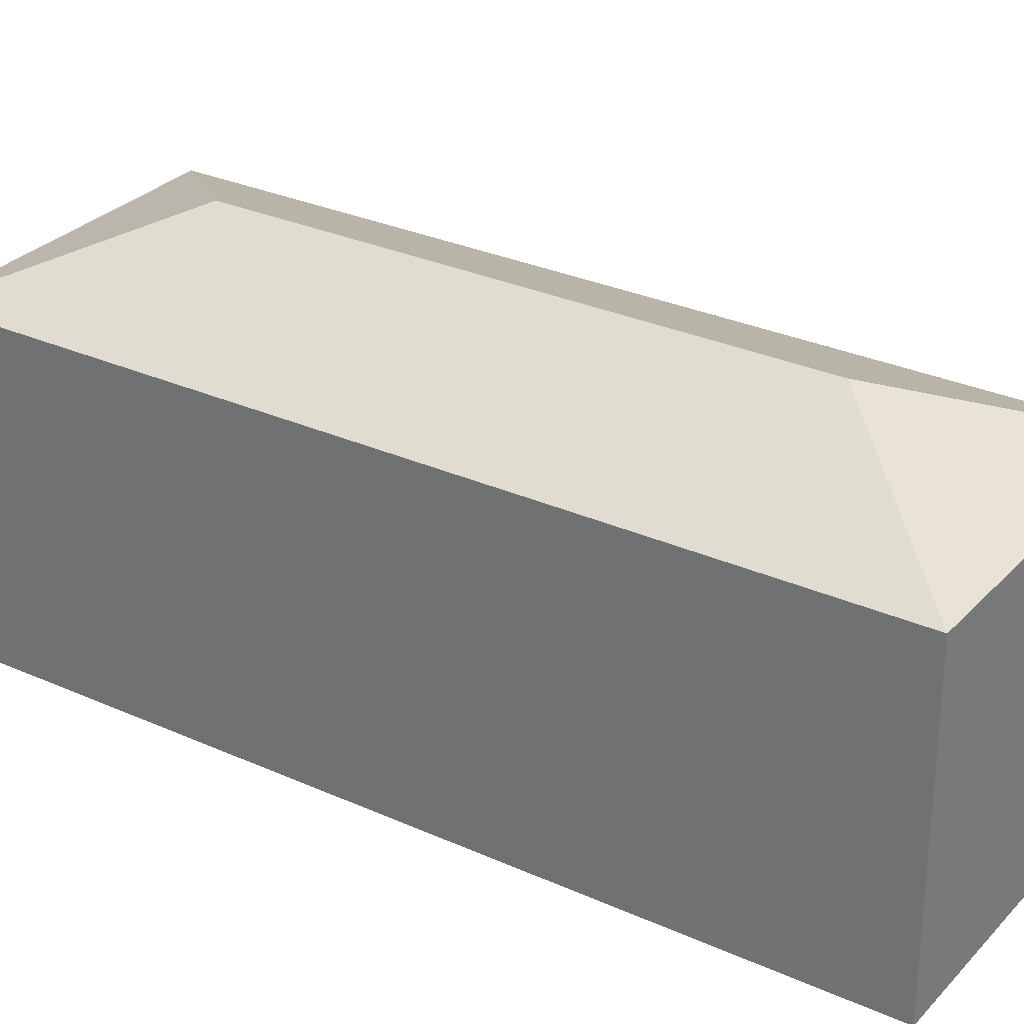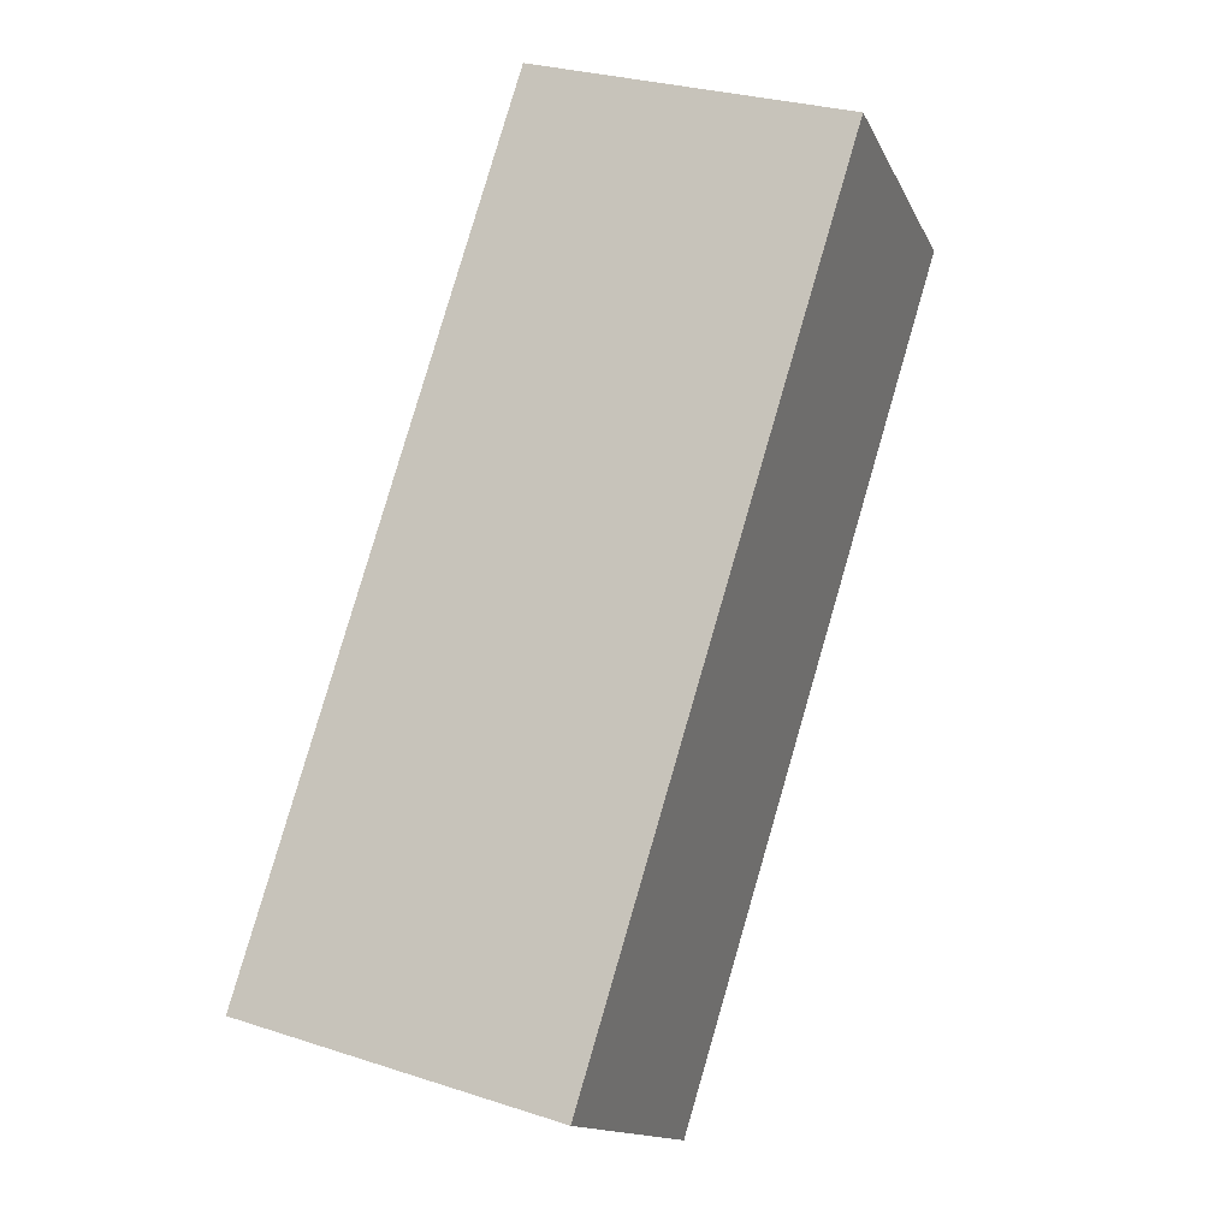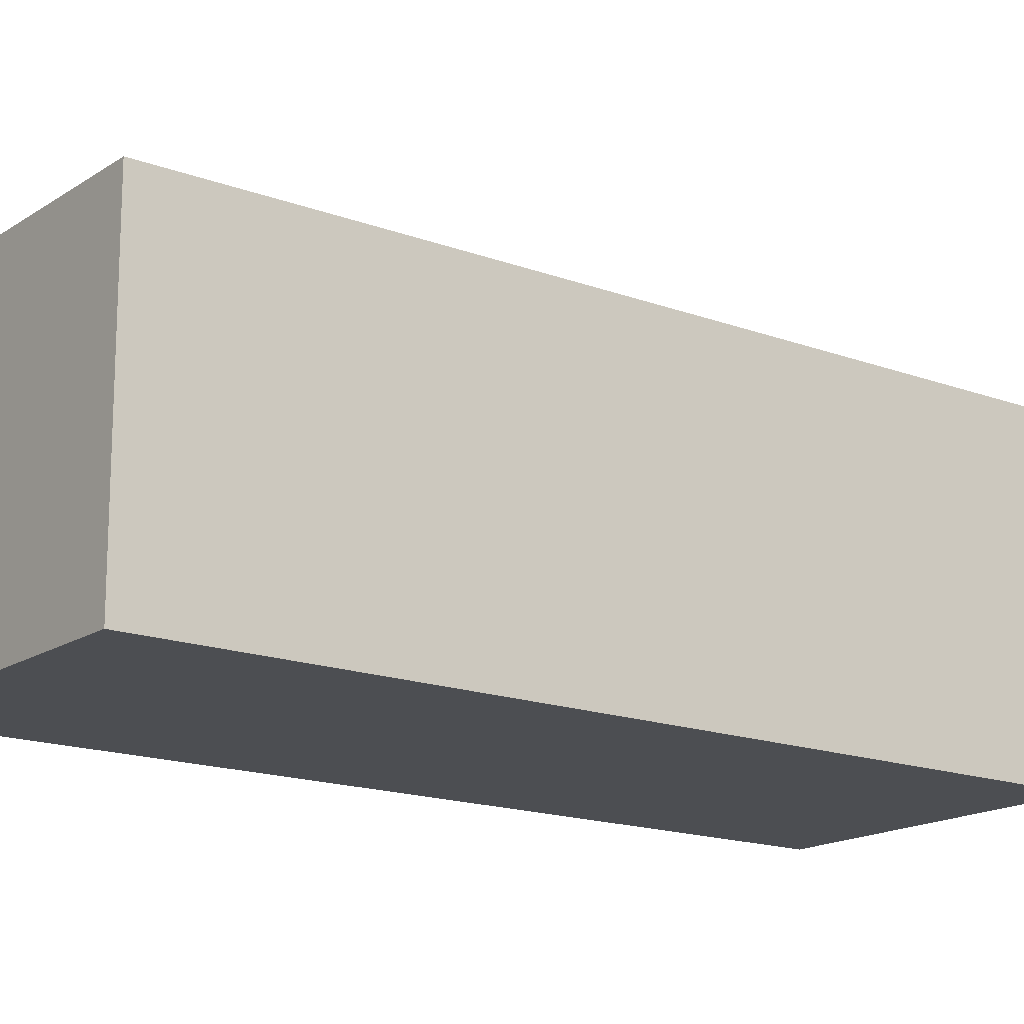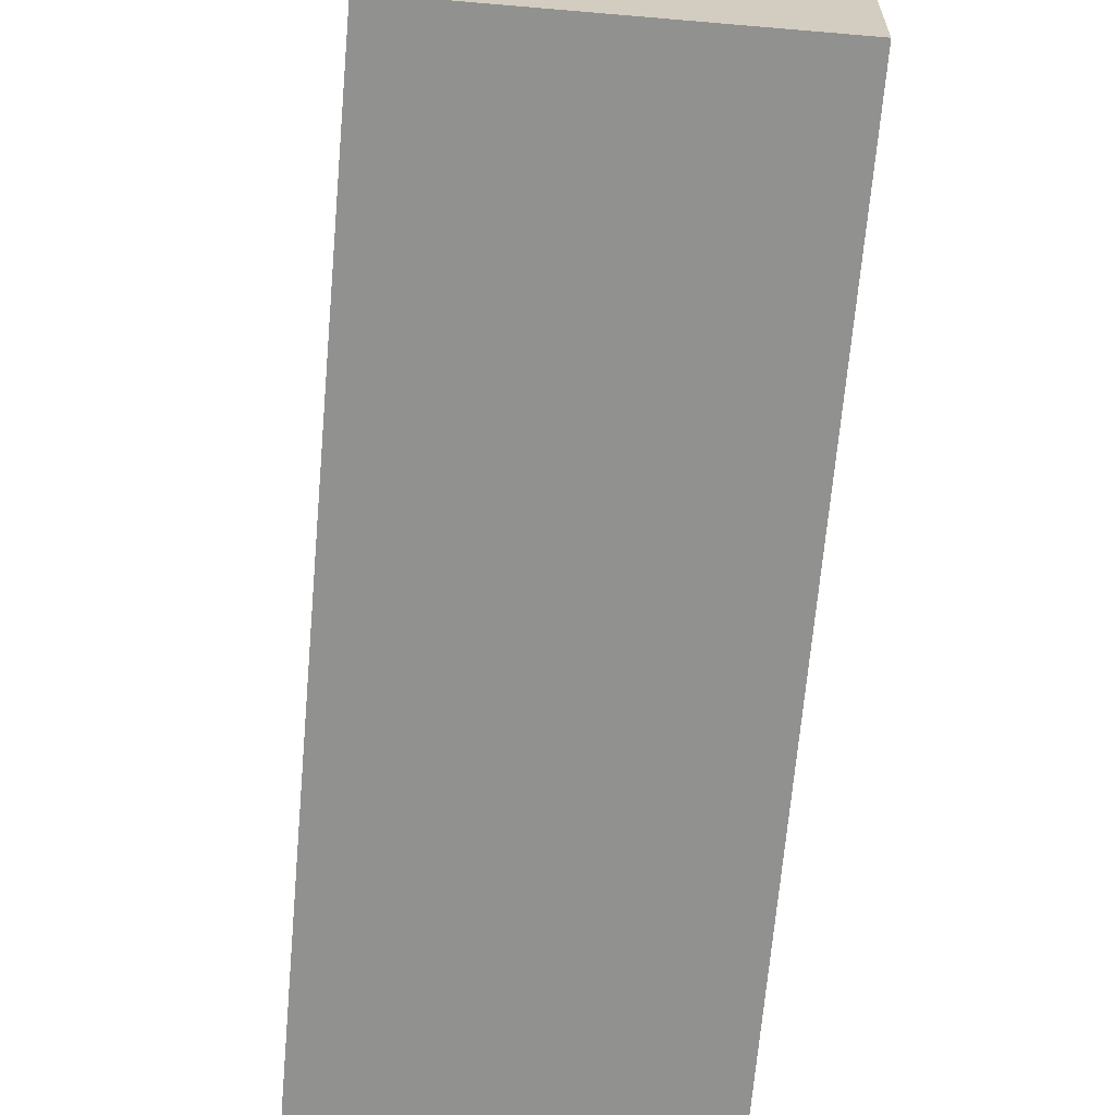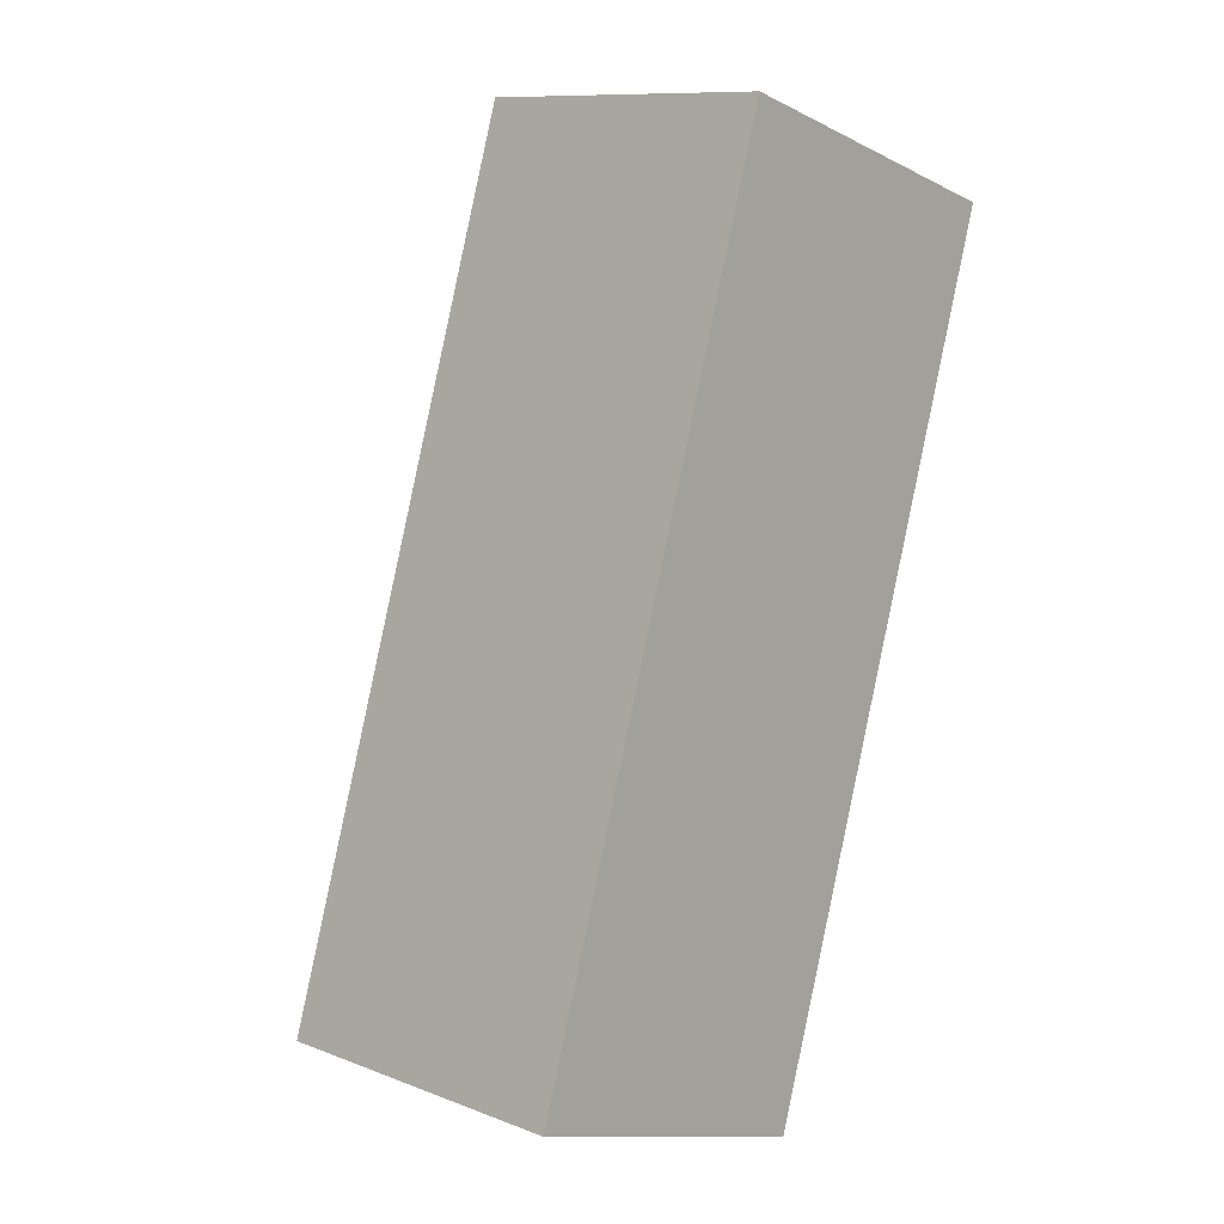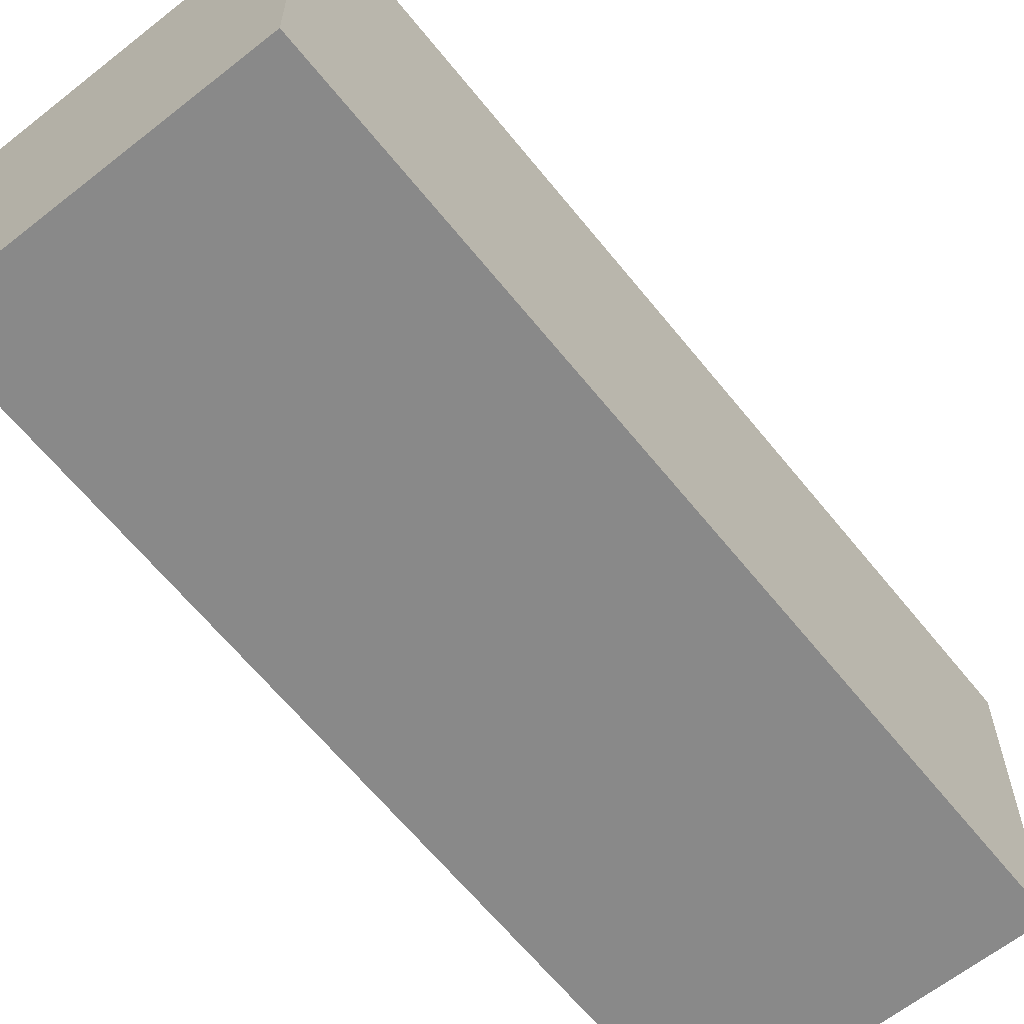
<metadata>
{"format":"obj","ext":"obj","renderer":"f3d","projection":"perspective","resolution":1024,"background":"white","views":[{"elev":29.3,"azim":-39.1,"up":"+Y"},{"elev":-14.3,"azim":18.1,"up":"+Z"},{"elev":-16.5,"azim":-110.1,"up":"+Y"},{"elev":-66.0,"azim":12.2,"up":"+Y"},{"elev":10.7,"azim":-46.5,"up":"+Z"},{"elev":-63.2,"azim":55.8,"up":"+Y"}]}
</metadata>
<code>
v  12.03 12.65 21.01
v  8.521 10.41 27.65
v  18.68 10.41 24.52
v  14.66 10.41 11.49
v  6.643 12.65 3.513
v  14.15 10.41 9.823
v  13.29 10.41 7.033
v  10.16 10.41 -3.13
v  7.508 10.41 -2.314
v  0 10.41 6.376e-16
v  7.508 10.41 24.36
v  18.68 -1.501e-15 24.52
v  14.66 -7.034e-16 11.49
v  14.15 -6.015e-16 9.823
v  13.29 -4.306e-16 7.033
v  10.16 1.917e-16 -3.13
v  0 0 0
v  7.508 1.417e-16 -2.314
v  7.508 -1.492e-15 24.36
v  8.521 -1.693e-15 27.65
g defaultobject
f 1 2 3
f 4 1 3
f 1 4 5
f 5 4 6
f 5 6 7
f 5 7 8
f 9 5 8
f 5 9 10
f 1 11 2
f 11 1 10
f 10 1 5
f 12 4 3
f 4 12 13
f 4 13 6
f 6 13 7
f 7 13 8
f 8 13 14
f 8 14 15
f 8 15 16
f 16 9 8
f 9 16 10
f 10 16 17
f 17 16 18
f 17 11 10
f 11 17 19
f 11 19 2
f 2 19 20
f 20 3 2
f 3 20 12
f 19 12 20
f 12 19 17
f 12 17 13
f 13 17 14
f 14 17 15
f 15 17 16
f 16 17 18

</code>
